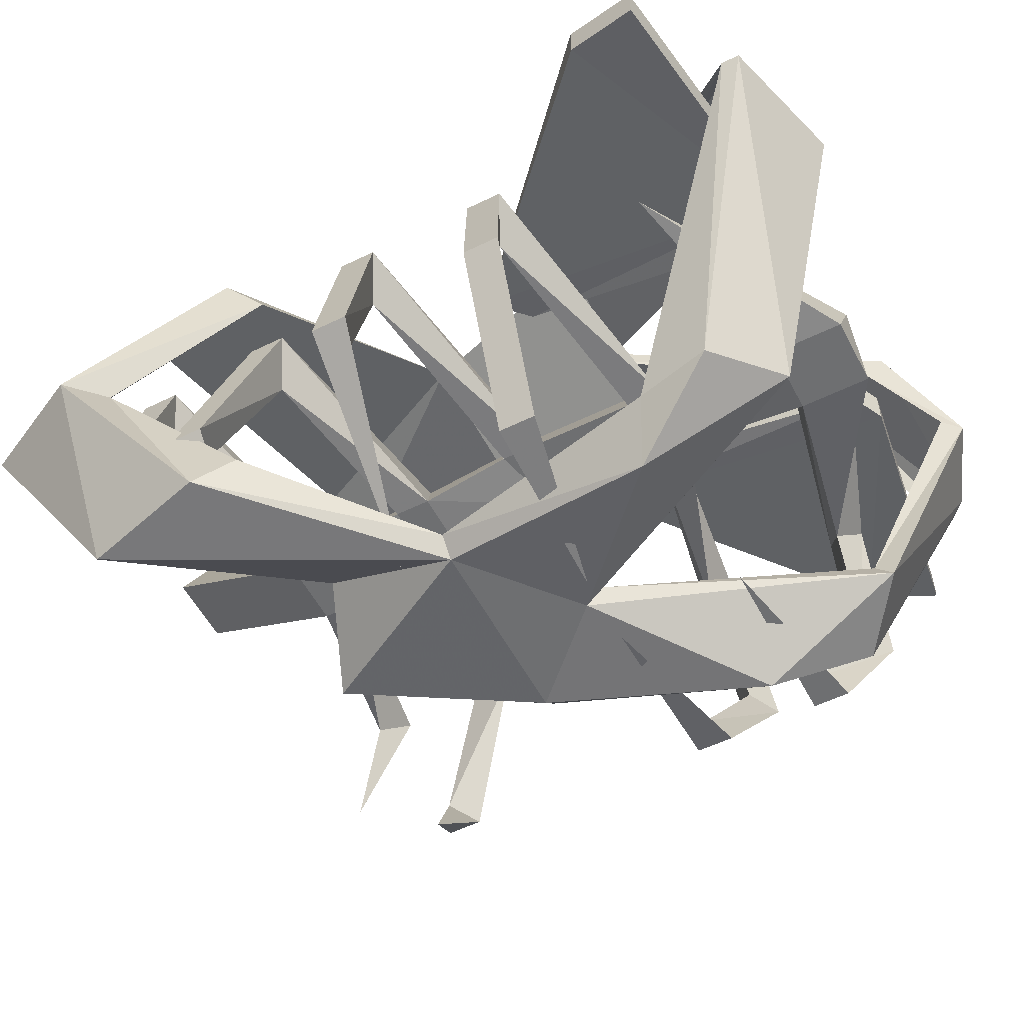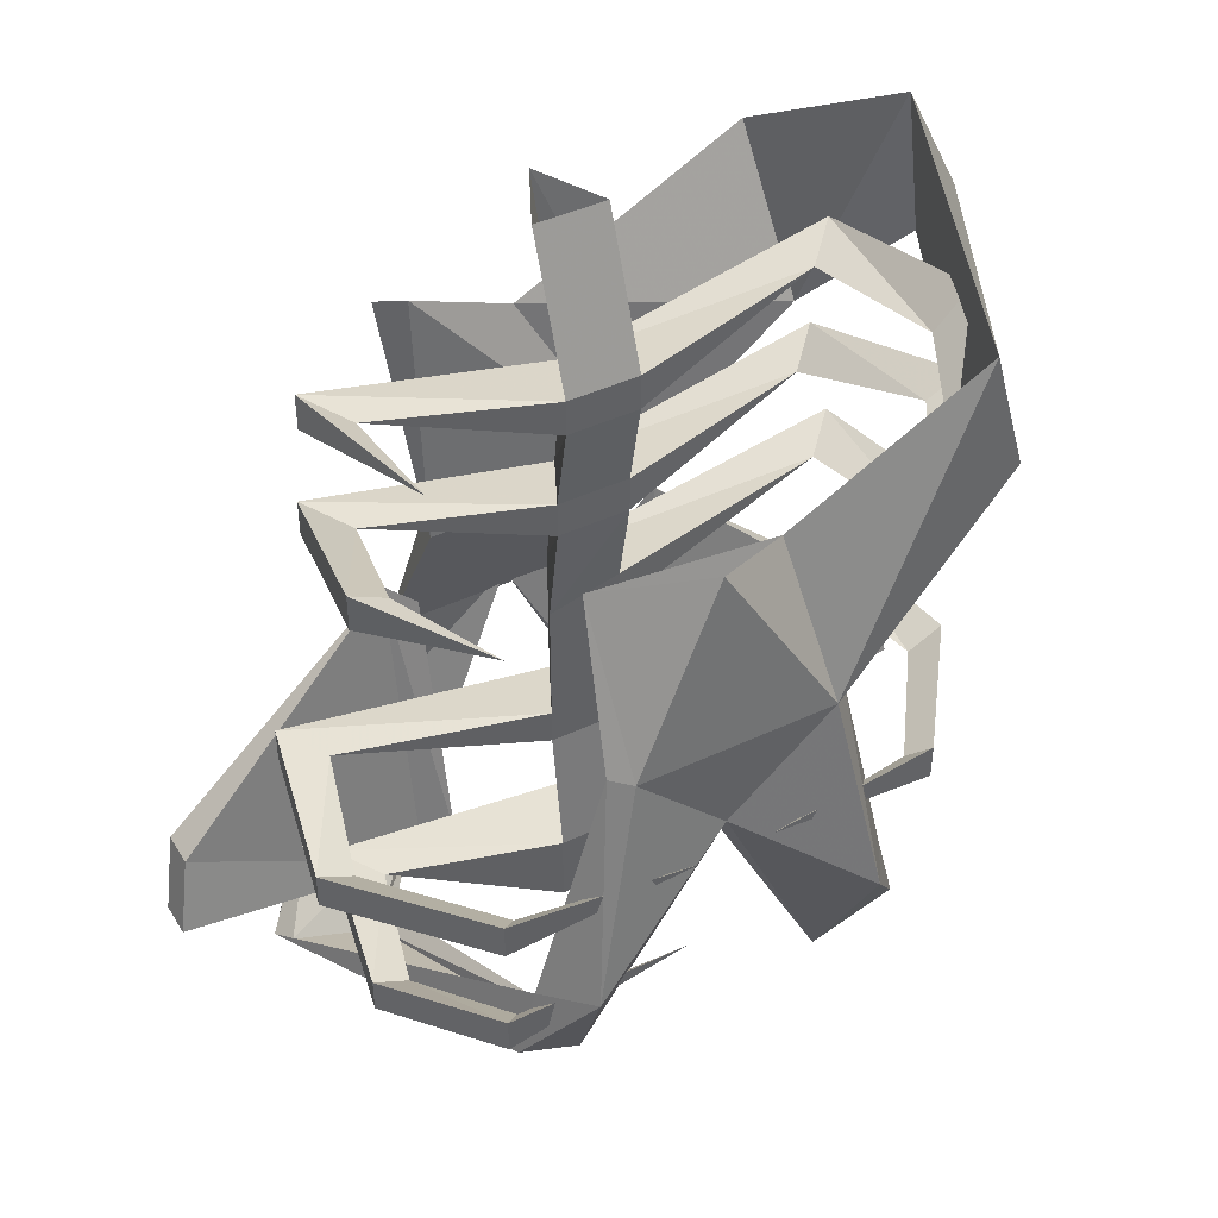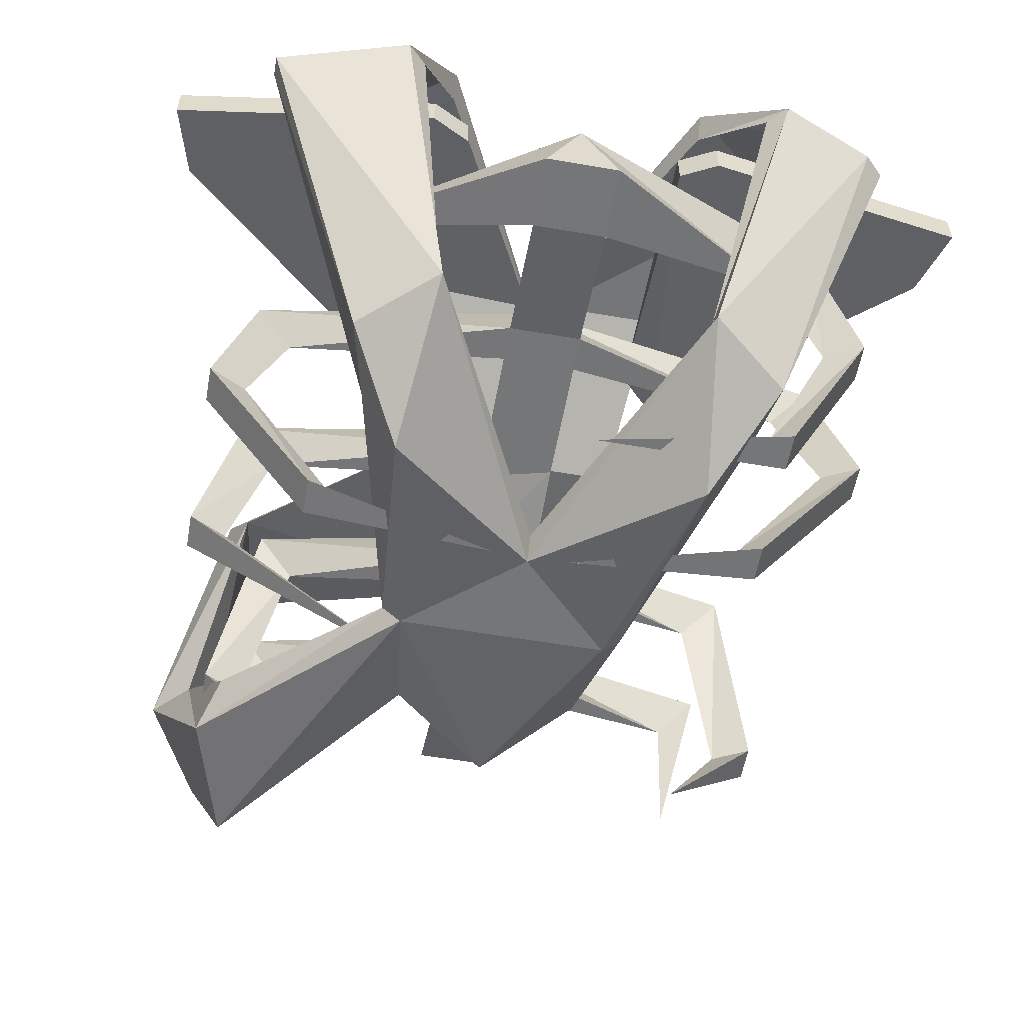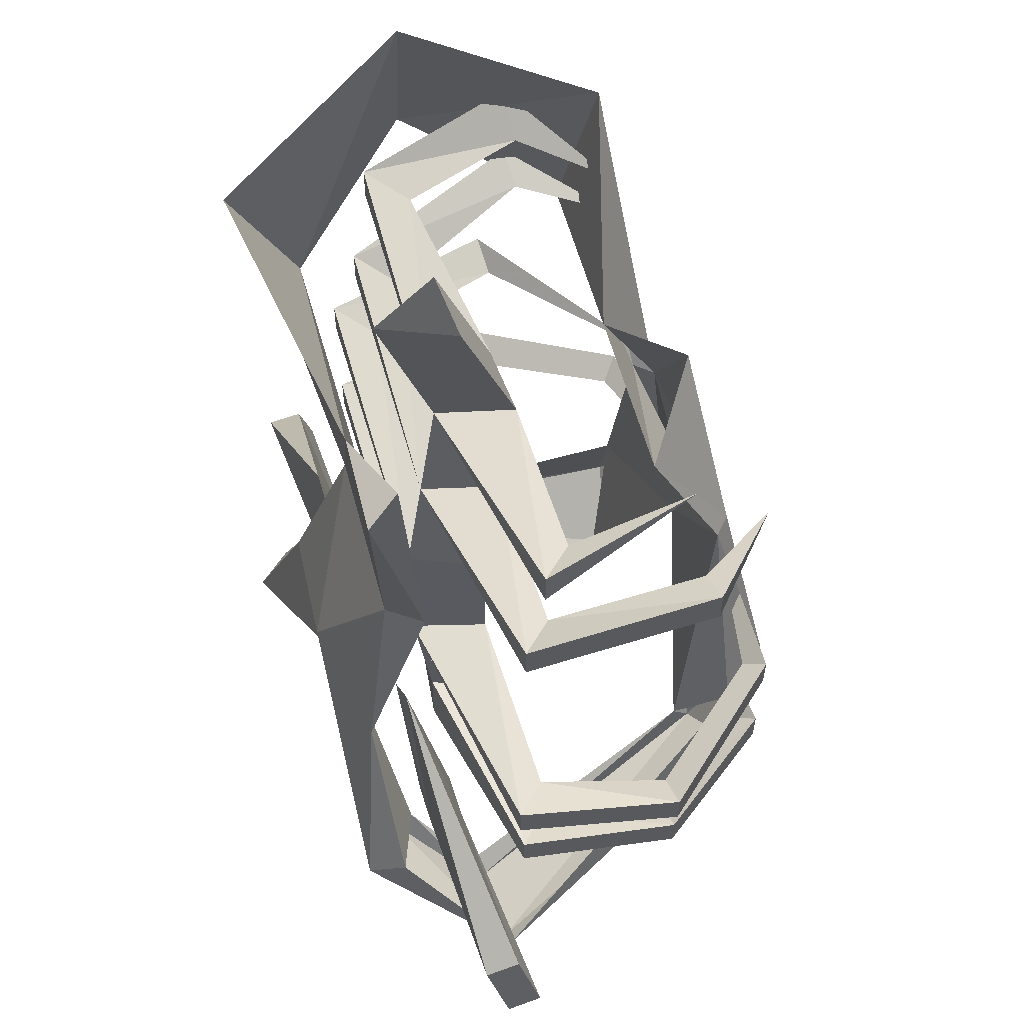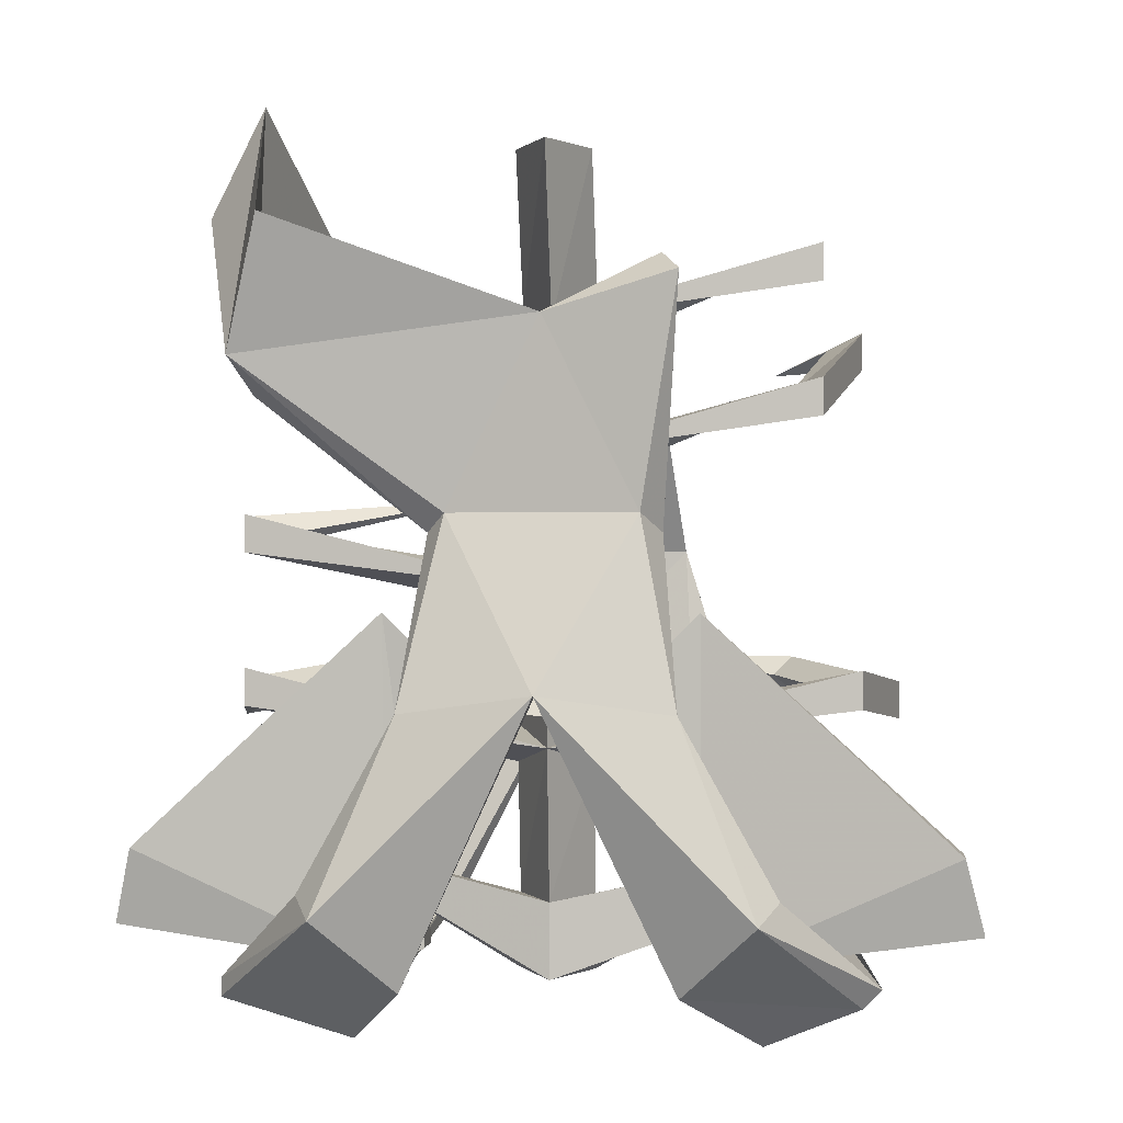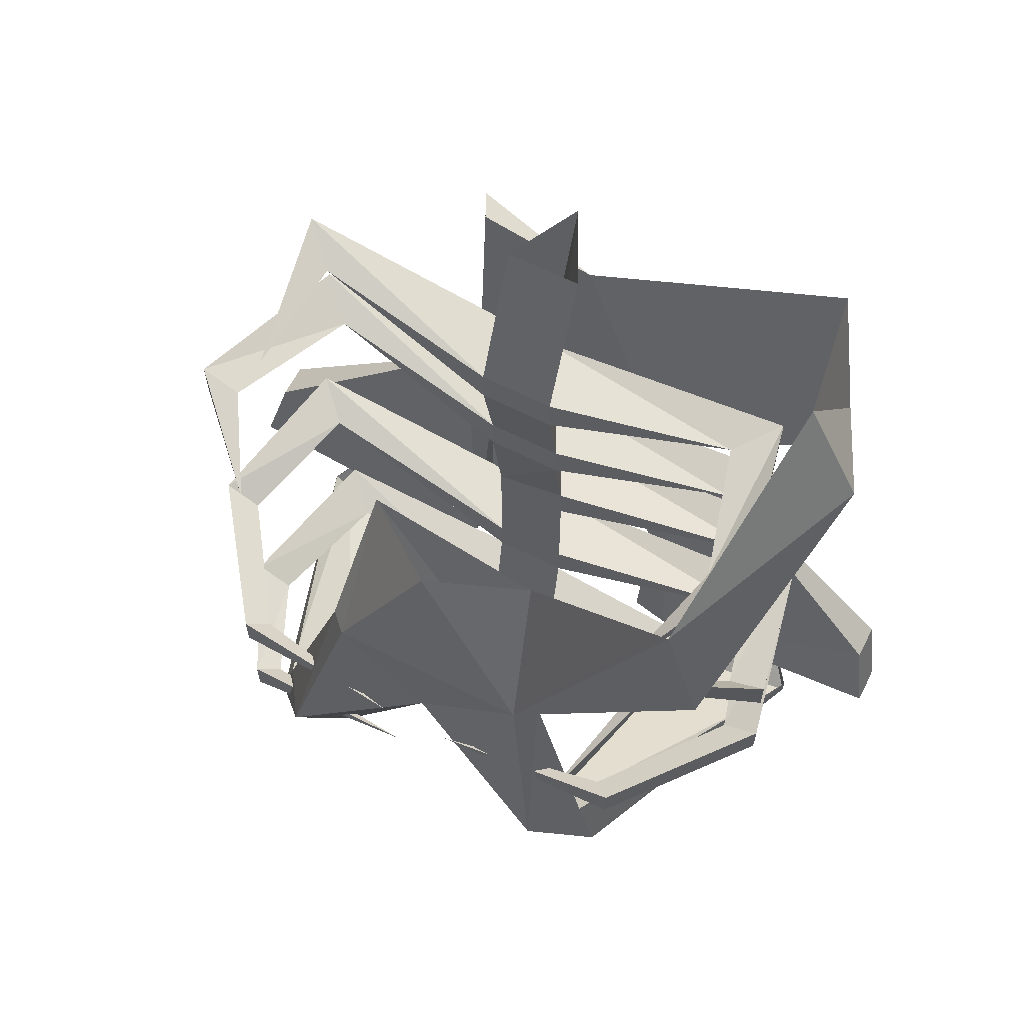
<metadata>
{"format":"obj","ext":"obj","renderer":"f3d","projection":"perspective","resolution":1024,"background":"white","views":[{"elev":-54.6,"azim":-62.6,"up":"+Z"},{"elev":43.0,"azim":150.8,"up":"+Y"},{"elev":-56.7,"azim":-10.2,"up":"+Z"},{"elev":57.8,"azim":69.3,"up":"+Y"},{"elev":0.3,"azim":6.5,"up":"+Y"},{"elev":63.4,"azim":-152.8,"up":"+Y"}]}
</metadata>
<code>
v -0.04688 -1.156 -0.1016
v -0.125 -1.078 -0.09375
v -0.1094 -1.023 -0.09375
v -0.03906 -1.094 -0.07031
v 0 -1.078 -0.09375
v 0.03906 -1.156 -0.1016
v 0 -1.195 -0.1016
v -0.0625 -1.25 -0.1172
v -0.05469 -1.156 -0.09375
v -0.1172 -1.094 -0.07812
v -0.1328 -1.031 -0.007812
v -0.1484 -1.016 -0.007812
v -0.125 -0.9688 -0.007812
v 0.03906 -1.094 -0.0625
v 0.04688 -1.156 -0.09375
v 0.125 -1.336 0.03906
v 0.08594 -1.352 0.03906
v 0.05469 -1.312 -0.08594
v 0.08594 -1.289 -0.09375
v 0.1328 -1.328 0.03906
v 0.08594 -1.297 0.09375
v 0.05469 -1.328 0.07031
v 0.05469 -1.32 0.0625
v 0.07812 -1.344 0.03906
v 0.05469 -1.305 -0.07812
v 0 -1.203 -0.09375
v 0.0625 -1.25 -0.1172
v 0.07812 -1.258 -0.09375
v -0.07812 -1.258 -0.09375
v -0.05469 -1.305 -0.07812
v -0.05469 -1.312 -0.08594
v -0.08594 -1.289 -0.09375
v -0.1328 -1.336 0.03906
v -0.07812 -1.352 0.03906
v -0.05469 -1.328 0.07031
v -0.08594 -1.297 0.09375
v -0.1328 -1.328 0.03906
v -0.07031 -1.344 0.03906
v -0.05469 -1.32 0.0625
v 0 -1.211 0.07812
v 0 -1.211 0.08594
v -0.05469 -1.219 0.07812
v -0.09375 -1.289 0.07812
v 0 -1.062 0.0625
v -0.125 -1.078 0.0625
v -0.03906 -1.141 0.05469
v 0.03906 -1.141 0.0625
v 0.05469 -1.047 0.07031
v 0.04688 -1.039 0.05469
v -0.04688 -1.148 0.04688
v -0.1172 -1.094 0.04688
v -0.1094 -1.023 0.07812
v 0.05469 -1.219 0.07812
v 0.04688 -1.148 0.04688
v 0.09375 -1.289 0.07812
v -0.0625 -1.32 0.03906
v -0.1719 -1.305 0.03906
v -0.1641 -1.273 0.04688
v -0.0625 -1.18 0.0625
v -0.04688 -1.195 0.0625
v -0.04688 -1.312 0.03906
v -0.0625 -1.32 0.05469
v -0.1719 -1.305 0.05469
v -0.1641 -1.273 0.0625
v -0.04688 -1.312 0.05469
v 0.1641 -1.273 0.04688
v 0.1719 -1.305 0.03906
v 0.0625 -1.32 0.03906
v 0.0625 -1.18 0.0625
v 0.1641 -1.273 0.0625
v 0.1719 -1.305 0.05469
v 0.0625 -1.32 0.05469
v 0.04688 -1.312 0.05469
v 0.04688 -1.312 0.03906
v 0.04688 -1.195 0.0625
v 0.01562 -1.242 0.007812
v -0.01562 -1.242 0.007812
v -0.01562 -1.227 0.007812
v 0.01562 -1.227 0.007812
v 0.1094 -1.211 0.01562
v 0 -1.234 0.03906
v 0 -1.297 0.03125
v 0.01562 -1.297 0
v -0.01562 -1.297 0
v -0.125 -1.219 0.03125
v -0.1094 -1.211 0.01562
v 0.01562 -1.172 0.007812
v -0.01562 -1.18 0.007812
v 0.125 -1.203 0.03125
v 0.1406 -1.211 -0.03906
v 0.125 -1.219 -0.03906
v 0.125 -1.219 0.03125
v 0.1406 -1.227 -0.03906
v 0.09375 -1.219 -0.1016
v 0.09375 -1.203 -0.1016
v 0.08594 -1.211 -0.09375
v 0.01562 -1.203 -0.1094
v -0.125 -1.203 0.03125
v -0.125 -1.219 -0.03906
v -0.1406 -1.211 -0.03906
v -0.1406 -1.227 -0.03906
v -0.09375 -1.219 -0.1016
v -0.08594 -1.211 -0.09375
v -0.09375 -1.203 -0.1016
v -0.01562 -1.203 -0.1094
v -0.01562 -1.164 0.007812
v -0.01562 -1.125 0
v 0.01562 -1.125 0
v 0 -1.172 0.03906
v -0.125 -1.156 0.03125
v -0.1094 -1.148 0.01562
v 0 -1.117 0.03125
v -0.1094 -1.102 0.02344
v -0.09375 -1.094 0.007812
v -0.01562 -1.109 0
v 0.01562 -1.109 0
v 0.09375 -1.094 0.007812
v -0.125 -1.141 0.03125
v -0.125 -1.148 -0.04688
v -0.1406 -1.141 -0.04688
v -0.1406 -1.156 -0.04688
v -0.04688 -1.133 -0.09375
v 0.01562 -1.328 0
v -0.01562 -1.328 0
v 0.09375 -1.281 0.007812
v 0 -1.328 0.03125
v -0.1016 -1.273 0.01562
v 0.1094 -1.289 0.02344
v 0.1094 -1.273 0.02344
v 0.125 -1.273 -0.04688
v 0.1094 -1.281 -0.04688
v 0.125 -1.289 -0.04688
v 0.09375 -1.273 -0.1016
v 0.09375 -1.258 -0.1016
v 0.08594 -1.266 -0.09375
v 0.01562 -1.258 -0.1016
v 0.1094 -1.102 0.02344
v 0.1094 -1.086 0.02344
v 0.01562 -1.07 -0.007812
v 0 -1.062 0.02344
v -0.1094 -1.086 0.02344
v -0.125 -1.062 -0.05469
v -0.125 -1.078 -0.05469
v -0.1094 -1.07 -0.05469
v -0.08594 -1.078 -0.09375
v 0.125 -1.062 -0.05469
v 0.1094 -1.07 -0.05469
v 0.125 -1.078 -0.05469
v 0.08594 -1.078 -0.09375
v -0.01562 -1.07 -0.007812
v -0.01562 -1.055 -0.007812
v 0.01562 -1.055 -0.007812
v 0.09375 -1.039 0
v 0.1094 -1.047 0.01562
v 0.1094 -1.031 0.01562
v 0.01562 -0.9922 0.01562
v 0 -0.9922 0.04688
v -0.09375 -1.039 0
v -0.1094 -1.031 0.01562
v -0.1094 -1.047 0.01562
v 0.09375 -1.031 -0.05469
v -0.125 -1.039 -0.05469
v -0.1094 -1.039 -0.05469
v -0.125 -1.023 -0.05469
v -0.09375 -1.062 -0.09375
v -0.01562 -0.9922 0.01562
f 1 2 3
f 1 3 4
f 2 12 3
f 3 12 13
f 16 17 18
f 16 18 19
f 16 21 22
f 16 22 17
f 18 7 27
f 18 27 19
f 27 7 6
f 44 45 46
f 44 46 47
f 44 48 49
f 44 52 45
f 45 52 13
f 45 13 12
f 46 41 47
f 47 41 53
f 41 21 53
f 41 22 21
f 1 4 5
f 4 9 14
f 14 9 15
f 14 15 6
f 14 6 5
f 26 15 9
f 1 5 6
f 1 6 7
f 1 7 8
f 3 13 11
f 3 11 10
f 3 10 4
f 4 10 9
f 7 31 8
f 8 31 32
f 33 31 34
f 33 34 35
f 33 35 36
f 33 32 31
f 35 41 36
f 36 41 42
f 44 47 48
f 44 49 50
f 44 50 51
f 44 51 52
f 46 42 41
f 49 54 50
f 50 54 53
f 50 53 42
f 51 11 13
f 51 13 52
f 1 8 9
f 8 32 29
f 8 29 9
f 33 36 37
f 33 37 32
f 37 29 32
f 36 42 43
f 36 43 37
f 46 50 42
f 1 9 2
f 2 9 10
f 2 10 11
f 2 11 12
f 17 22 23
f 17 23 24
f 17 24 25
f 17 25 18
f 18 25 26
f 18 26 7
f 45 12 51
f 45 51 50
f 45 50 46
f 40 23 22
f 40 22 41
f 11 51 12
f 16 19 20
f 16 20 21
f 19 27 28
f 19 28 20
f 27 6 15
f 27 15 28
f 28 15 25
f 25 15 26
f 26 9 29
f 26 29 30
f 47 53 54
f 53 21 55
f 53 55 40
f 40 55 23
f 20 55 21
f 42 40 39
f 42 39 43
f 26 30 31
f 26 31 7
f 34 30 38
f 34 38 39
f 34 39 35
f 35 39 40
f 35 40 41
f 34 31 30
f 47 54 48
f 48 54 49
f 56 57 58
f 56 58 59
f 56 59 60
f 56 60 61
f 56 61 62
f 56 62 57
f 57 62 63
f 57 63 64
f 57 64 58
f 58 64 59
f 59 64 62
f 59 62 65
f 59 65 60
f 60 65 61
f 61 65 62
f 64 63 62
f 66 67 68
f 66 68 69
f 66 69 70
f 66 70 71
f 66 71 67
f 67 71 68
f 68 71 72
f 68 72 73
f 68 73 74
f 68 74 69
f 69 74 75
f 69 75 72
f 69 72 70
f 70 72 71
f 74 73 75
f 75 73 72
f 76 79 80
f 76 80 81
f 76 81 82
f 76 82 83
f 77 84 81
f 77 81 85
f 77 85 86
f 77 86 78
f 78 86 81
f 78 81 79
f 79 87 81
f 79 81 89
f 79 89 80
f 80 89 90
f 80 90 91
f 80 91 92
f 80 92 81
f 81 92 89
f 89 92 93
f 89 93 90
f 90 93 94
f 90 94 95
f 90 95 91
f 91 95 96
f 91 96 93
f 91 93 92
f 96 94 93
f 94 96 97
f 94 97 95
f 95 97 96
f 98 85 81
f 98 81 86
f 98 86 99
f 98 99 100
f 98 100 85
f 85 100 101
f 85 101 86
f 86 101 99
f 99 101 102
f 99 102 103
f 99 103 100
f 100 103 104
f 100 104 101
f 101 104 102
f 102 104 105
f 102 105 103
f 103 105 104
f 87 108 109
f 87 109 81
f 81 109 78
f 78 109 88
f 88 109 110
f 88 110 111
f 88 111 106
f 106 111 109
f 106 109 112
f 106 112 107
f 107 112 113
f 107 113 114
f 107 114 115
f 108 116 117
f 108 117 112
f 108 112 109
f 118 110 109
f 118 109 111
f 118 111 119
f 118 119 120
f 118 120 110
f 110 120 121
f 110 121 111
f 111 121 119
f 119 121 122
f 119 122 120
f 120 122 121
f 123 83 125
f 123 125 126
f 123 126 124
f 124 126 127
f 124 127 84
f 84 127 82
f 84 82 81
f 125 128 126
f 126 128 82
f 126 82 127
f 128 129 82
f 82 129 83
f 83 129 125
f 125 129 130
f 125 130 131
f 125 131 128
f 128 131 132
f 128 132 129
f 129 132 130
f 130 132 133
f 130 133 134
f 130 134 131
f 131 134 135
f 131 135 132
f 132 135 133
f 133 135 136
f 133 136 134
f 134 136 135
f 117 137 112
f 112 137 138
f 112 138 116
f 112 116 139
f 112 139 140
f 112 140 115
f 112 115 114
f 112 114 141
f 112 141 113
f 113 141 142
f 113 142 143
f 113 143 114
f 114 143 144
f 114 144 141
f 141 144 142
f 142 144 145
f 142 145 143
f 143 145 144
f 138 117 116
f 117 138 146
f 117 146 147
f 117 147 137
f 137 147 148
f 137 148 138
f 138 148 146
f 146 148 149
f 146 149 147
f 147 149 148
f 139 152 153
f 139 153 140
f 140 153 154
f 140 154 155
f 140 155 152
f 140 152 156
f 140 156 157
f 140 157 151
f 140 151 158
f 140 158 159
f 140 159 160
f 140 160 150
f 140 150 115
f 155 153 152
f 153 155 161
f 153 161 154
f 154 161 155
f 160 158 150
f 150 158 151
f 162 163 158
f 162 158 160
f 162 160 164
f 162 164 165
f 162 165 163
f 163 165 164
f 163 164 159
f 163 159 158
f 164 160 159
f 151 157 166
f 76 77 78
f 76 78 79
f 87 88 106
f 107 115 108
f 108 115 116
f 123 124 84
f 123 84 83
f 139 150 151
f 139 151 152
f 76 83 77
f 77 83 84
f 78 79 87
f 78 87 88
f 78 88 79
f 79 88 87
f 87 106 107
f 87 107 108
f 115 150 116
f 116 150 139
f 152 151 166
f 152 166 156

</code>
